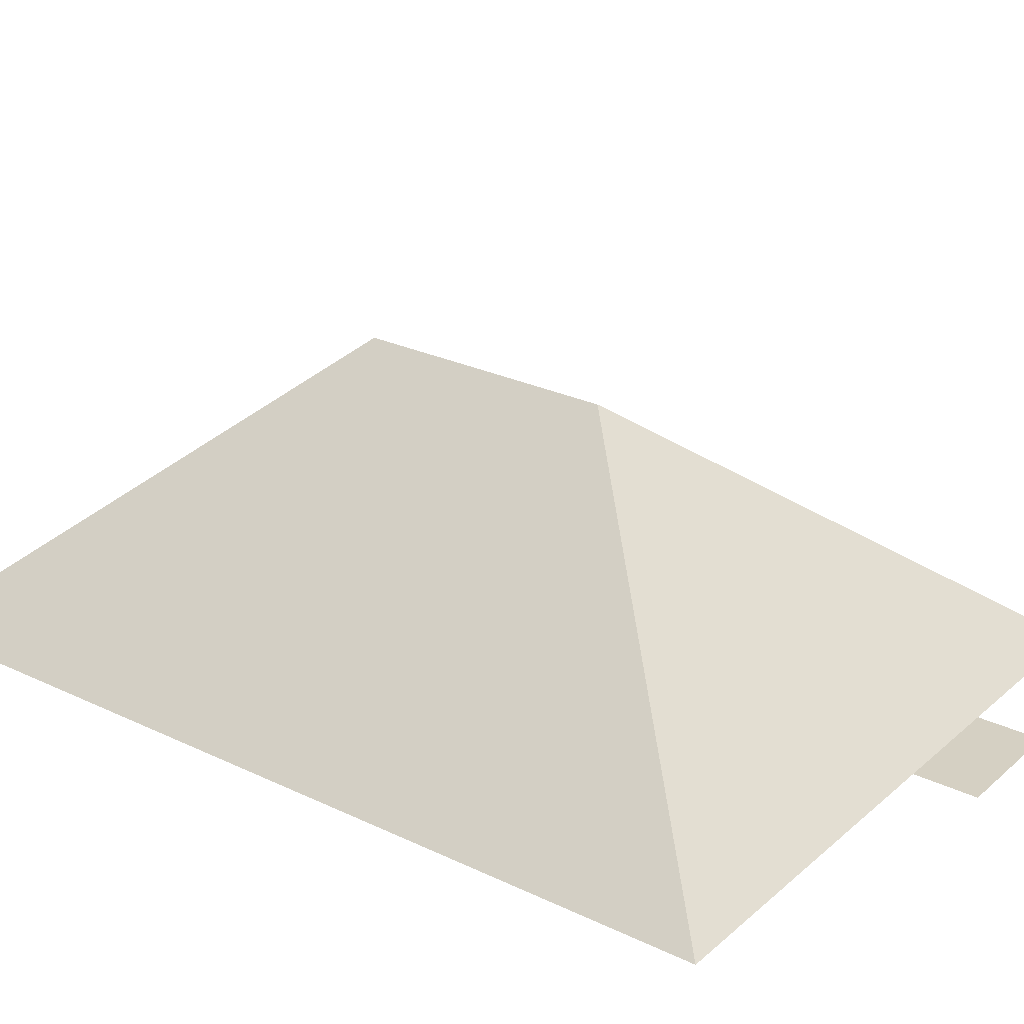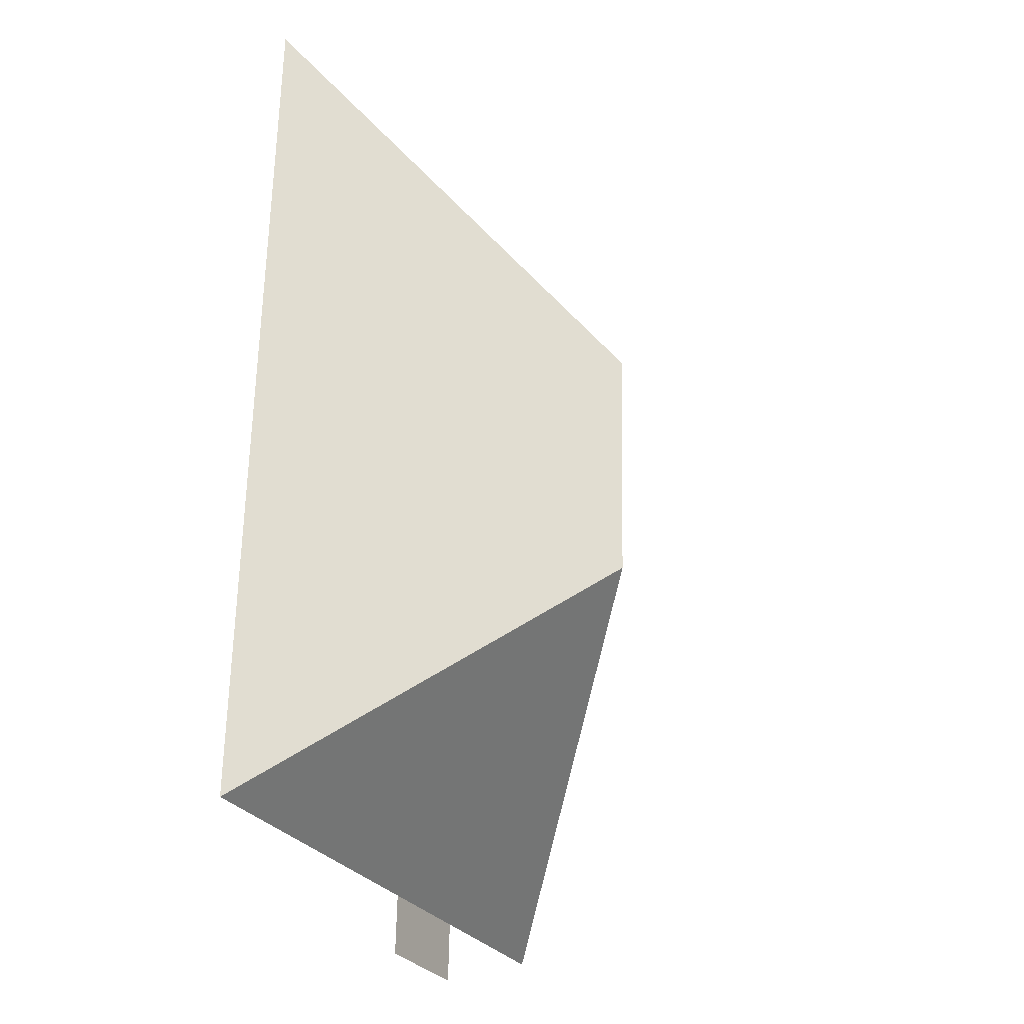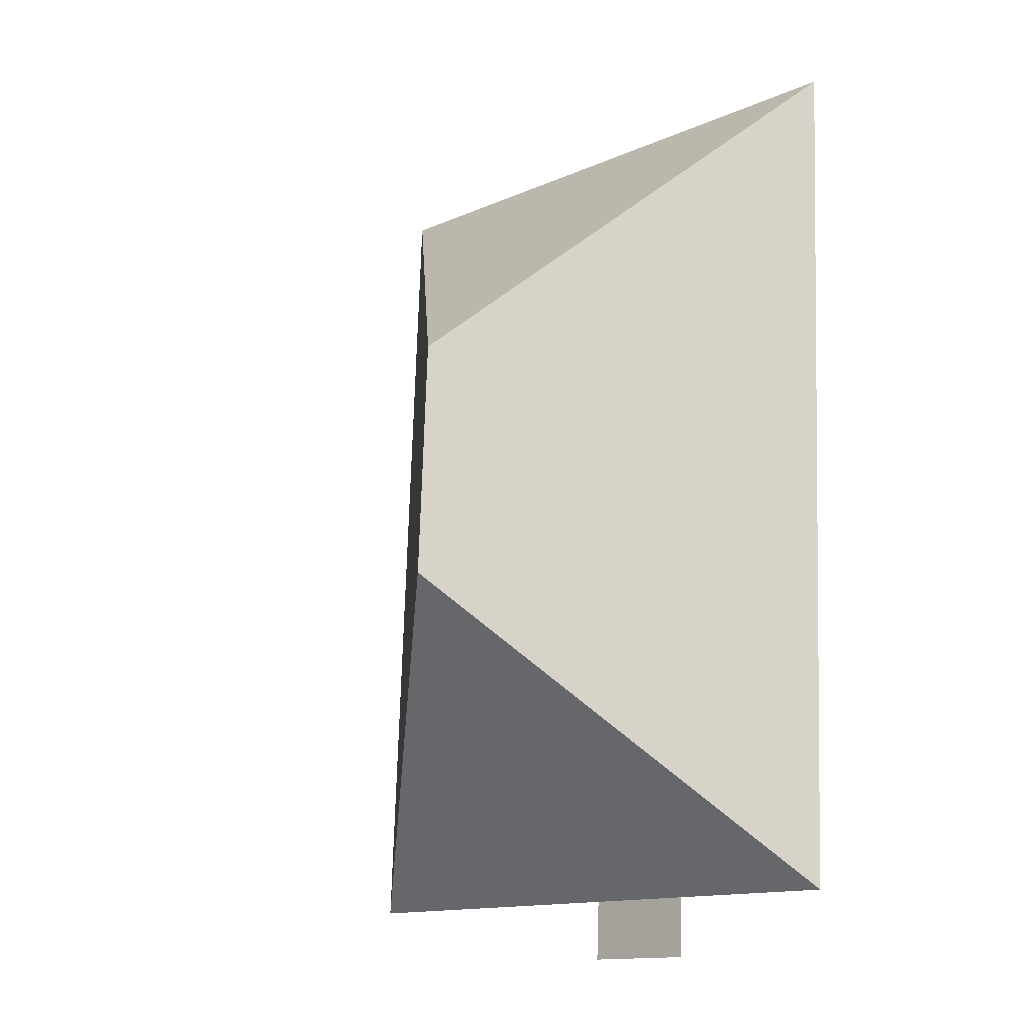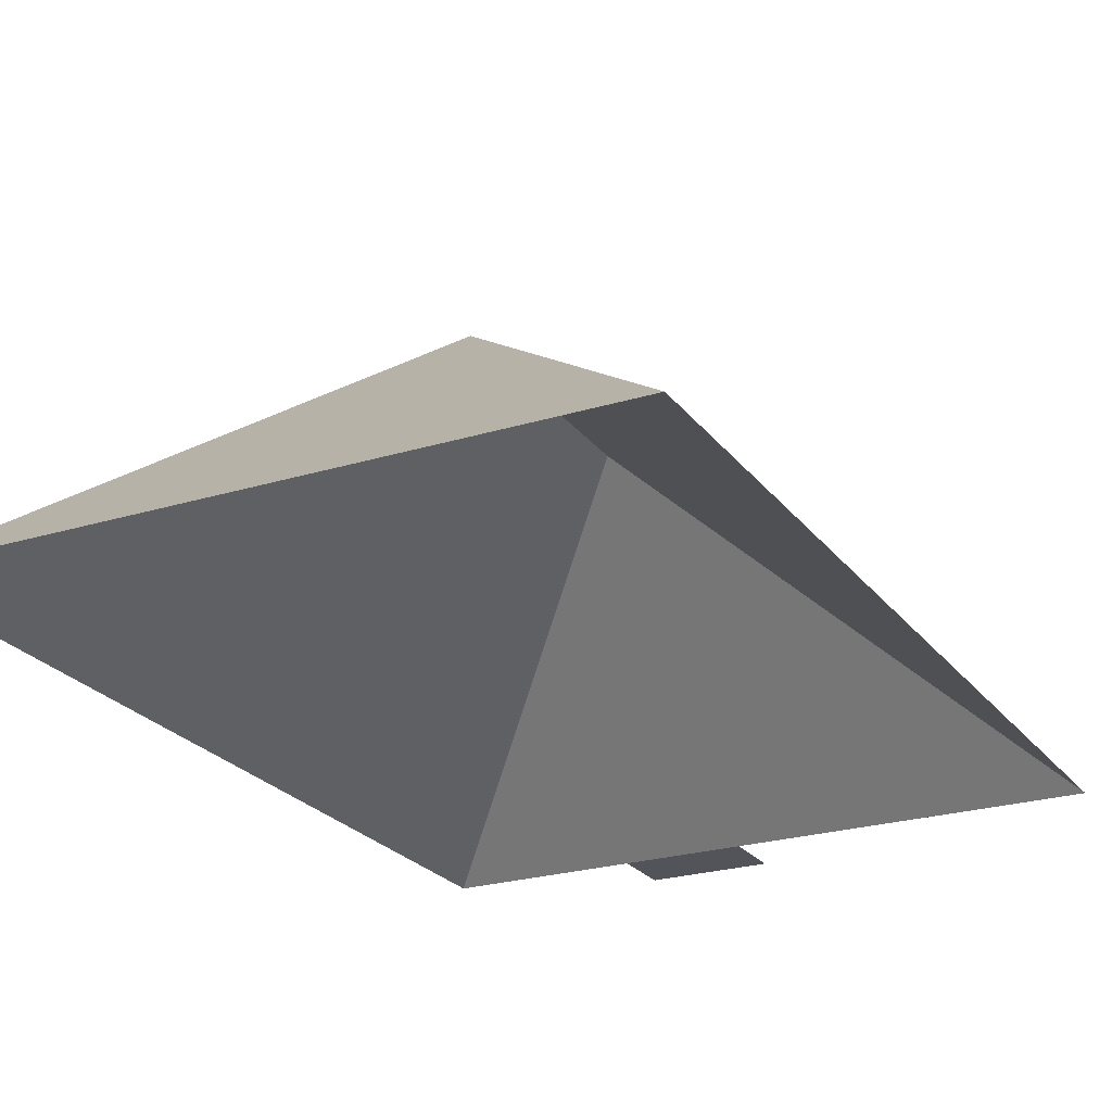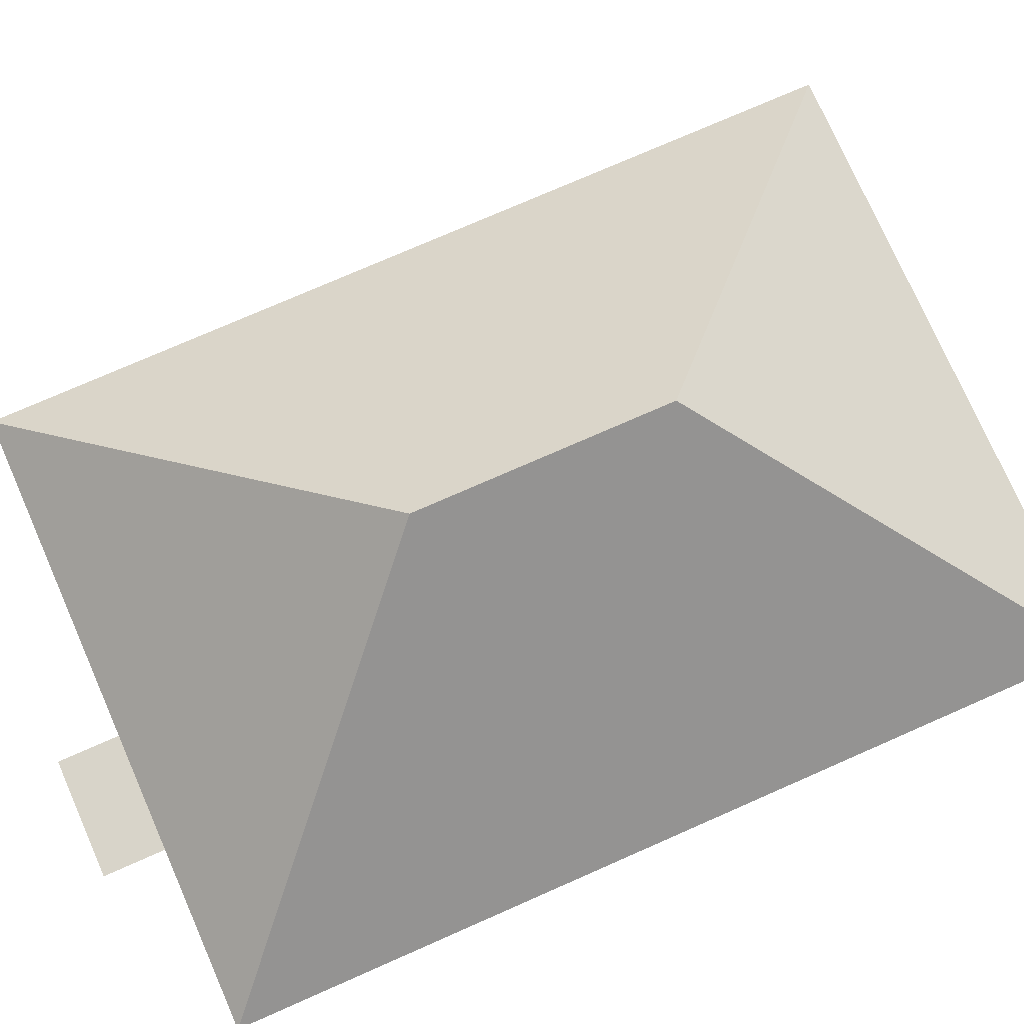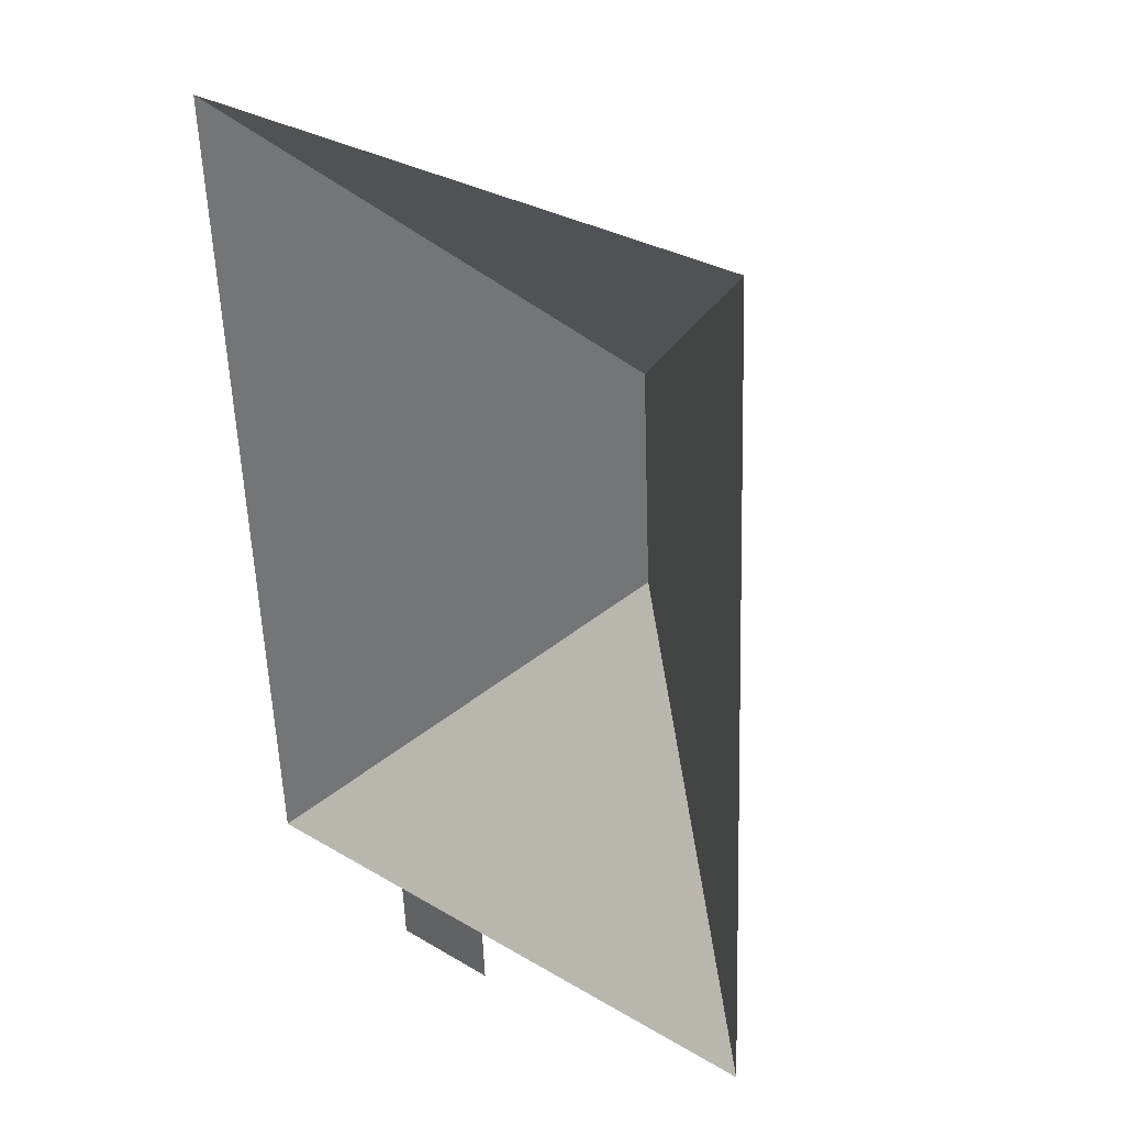
<metadata>
{"format":"obj","ext":"obj","renderer":"f3d","projection":"perspective","resolution":1024,"background":"white","views":[{"elev":26.4,"azim":124.4,"up":"+Y"},{"elev":-24.6,"azim":116.2,"up":"+Z"},{"elev":-17.4,"azim":-135.3,"up":"+Z"},{"elev":-23.8,"azim":24.7,"up":"+Y"},{"elev":75.6,"azim":-116.3,"up":"+Y"},{"elev":35.2,"azim":40.0,"up":"+Z"}]}
</metadata>
<code>
o CG10_500_033058_0017_roof
v 186.2 75 -244.2
v 175.9 75 -13.37
v 99.72 145 -164.3
v 96.77 145 -98.41
v 97.84 75 -248.2
v 98.56 75 -264.3
v 67.79 75 -265.7
v 67.07 75 -249.5
v 19.94 75 -251.7
v 9.63 75 -20.8
v 186.2 0 -244.2
v 175.9 0 -13.37
v 9.63 0 -20.8
v 19.94 0 -251.7
v 67.07 0 -249.5
v 67.79 0 -265.7
v 98.56 0 -264.3
v 97.84 0 -248.2
f 8 7 6 5
f 9 3 1 5 8
f 9 10 4 3
f 3 1 2 4
f 2 10 4

</code>
